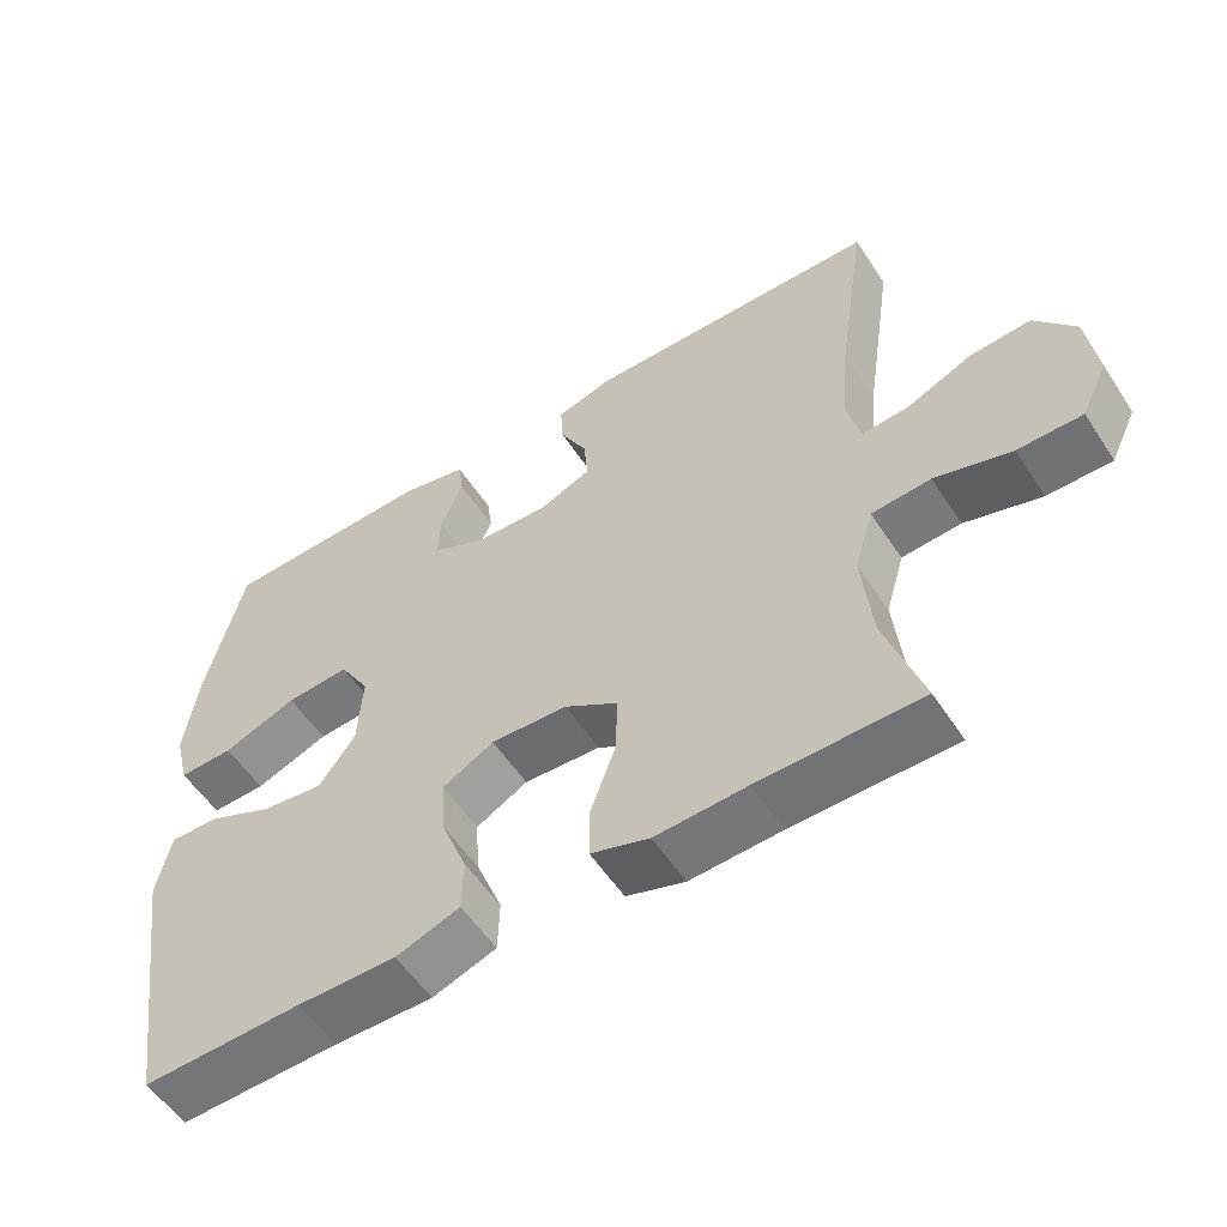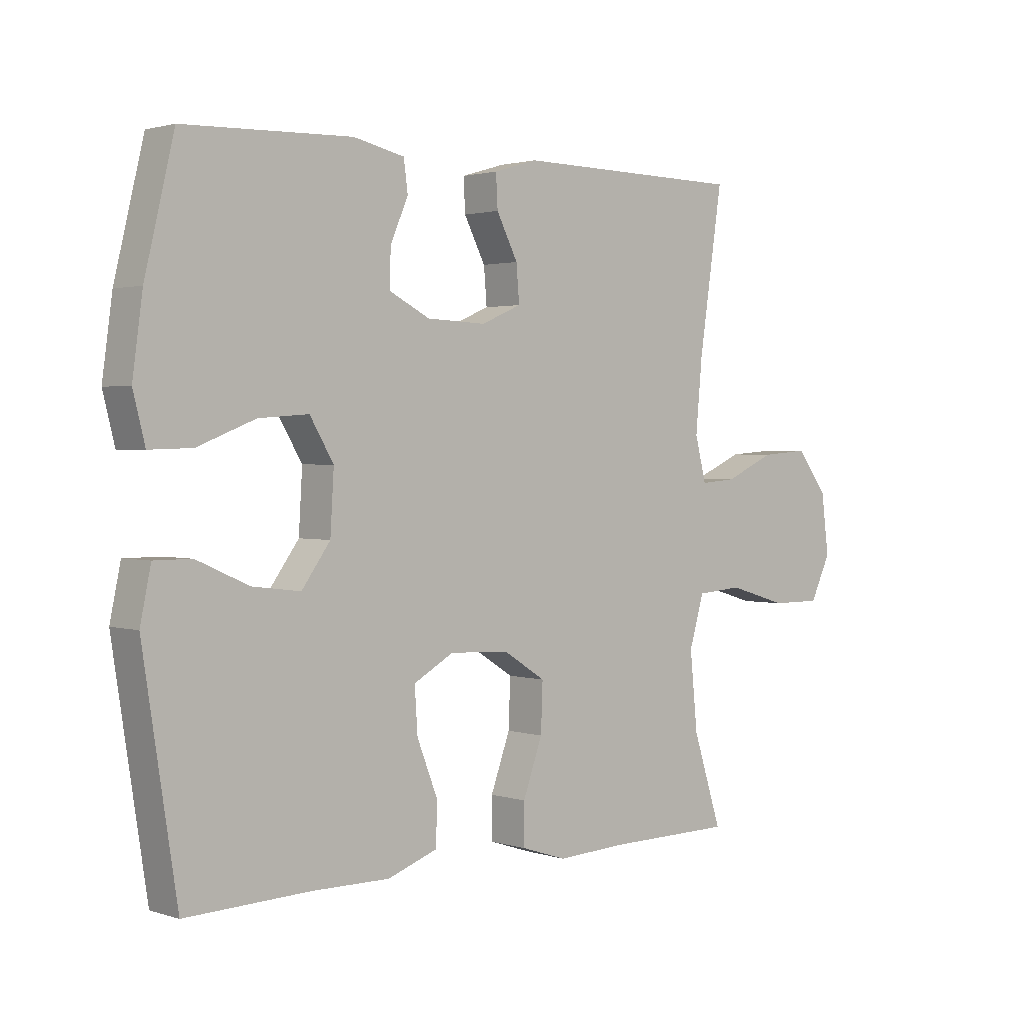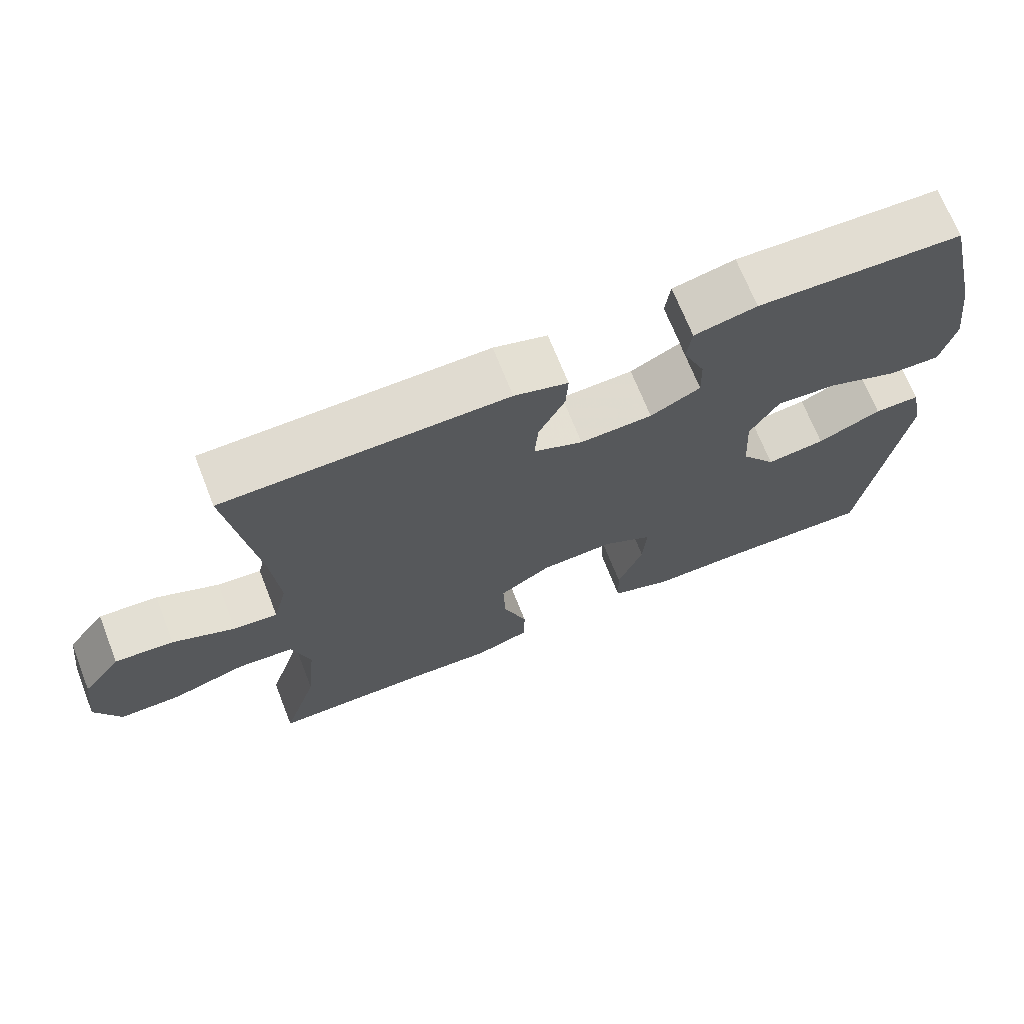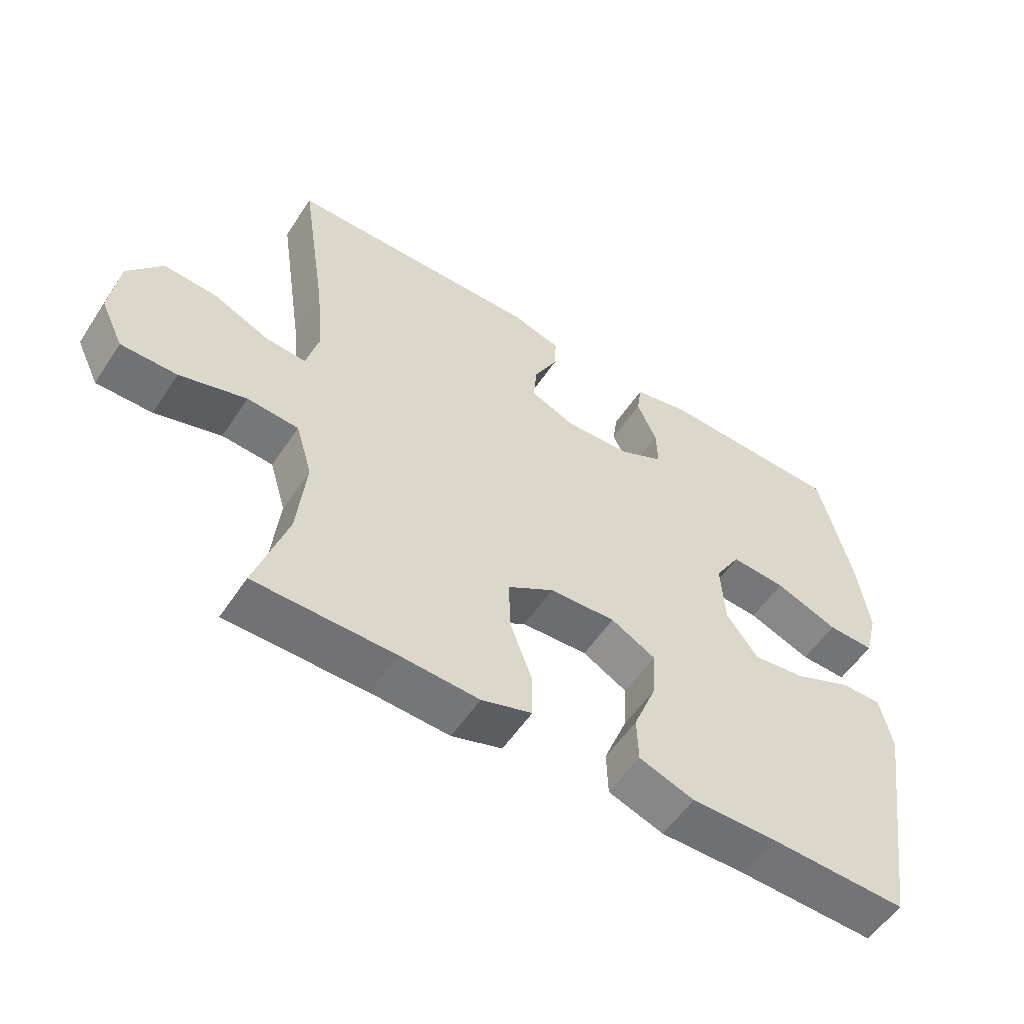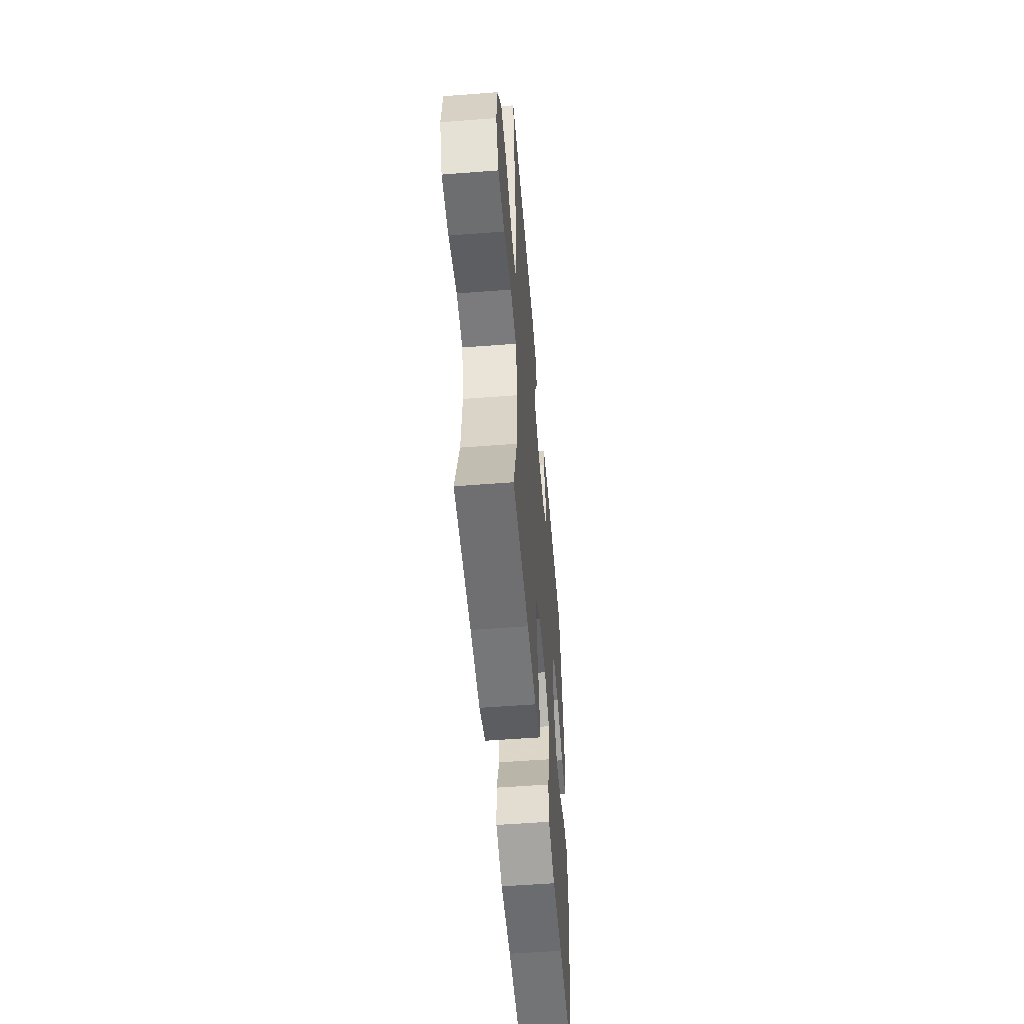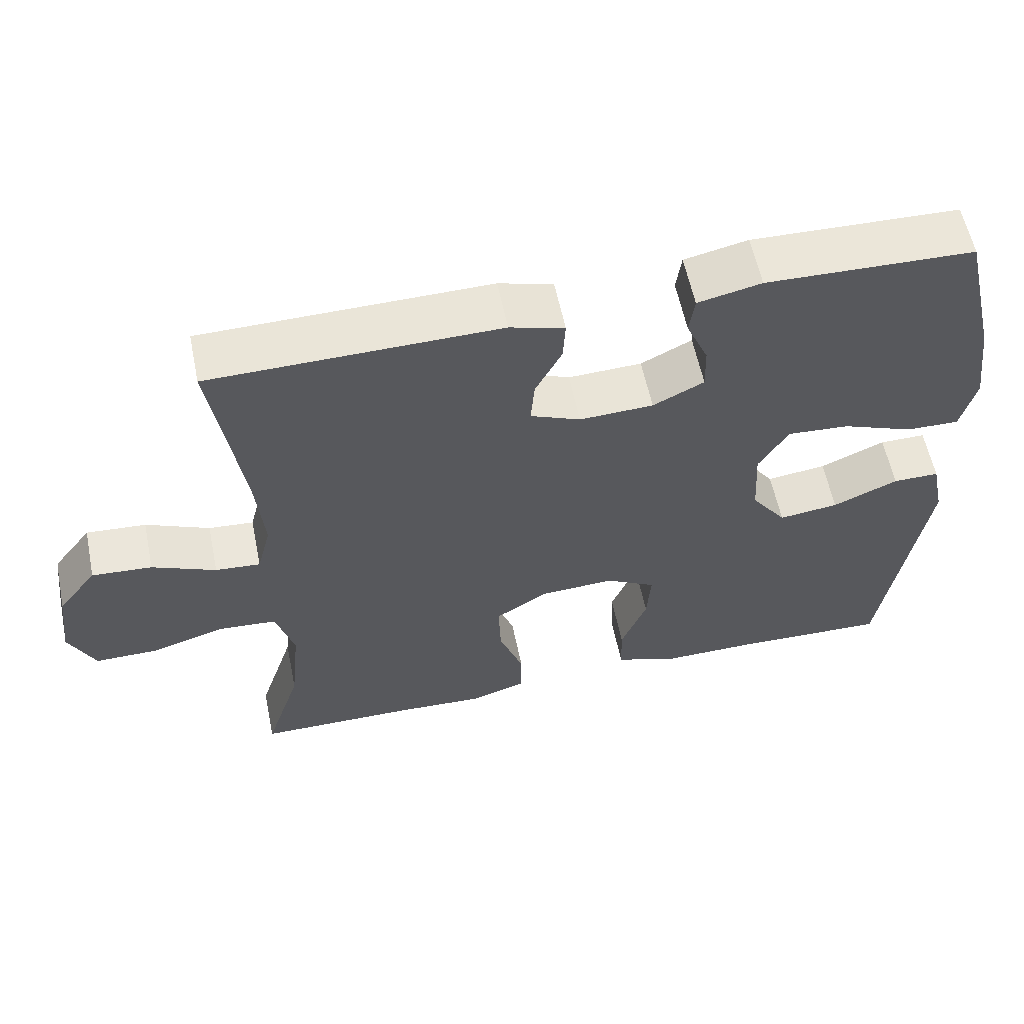
<metadata>
{"format":"obj","ext":"obj","renderer":"f3d","projection":"perspective","resolution":1024,"background":"white","views":[{"elev":-55.5,"azim":-147.2,"up":"+Z"},{"elev":1.9,"azim":137.9,"up":"+Z"},{"elev":69.4,"azim":-21.5,"up":"+Z"},{"elev":-55.4,"azim":-33.1,"up":"+Z"},{"elev":-54.2,"azim":-85.3,"up":"+Z"},{"elev":58.8,"azim":-11.6,"up":"+Z"}]}
</metadata>
<code>
v 0.5 0.07 0.5
v 0.549 0.07 0.296
v 0.566 0.07 0.172
v 0.546 0.07 0.093
v 0.474 0.07 0.095
v 0.377 0.07 0.133
v 0.293 0.07 0.139
v 0.253 0.07 0.072
v 0.259 0.07 -0.028
v 0.307 0.07 -0.094
v 0.388 0.07 -0.084
v 0.476 0.07 -0.045
v 0.539 0.07 -0.045
v 0.557 0.07 -0.131
v 0.5 0.07 -0.5
v 0.291 0.07 -0.493
v 0.16 0.07 -0.494
v 0.076 0.07 -0.464
v 0.074 0.07 -0.394
v 0.109 0.07 -0.305
v 0.114 0.07 -0.23
v 0.046 0.07 -0.192
v -0.055 0.07 -0.197
v -0.126 0.07 -0.242
v -0.123 0.07 -0.323
v -0.09 0.07 -0.414
v -0.09 0.07 -0.483
v -0.167 0.07 -0.508
v -0.287 0.07 -0.502
v -0.5 0.07 -0.5
v -0.451 0.07 -0.348
v -0.438 0.07 -0.218
v -0.463 0.07 -0.133
v -0.541 0.07 -0.127
v -0.642 0.07 -0.157
v -0.727 0.07 -0.157
v -0.762 0.07 -0.084
v -0.749 0.07 0.018
v -0.696 0.07 0.087
v -0.615 0.07 0.081
v -0.529 0.07 0.043
v -0.468 0.07 0.038
v -0.449 0.07 0.112
v -0.46 0.07 0.232
v -0.5 0.07 0.5
v -0.11 0.07 0.505
v -0.036 0.07 0.483
v -0.039 0.07 0.428
v -0.075 0.07 0.358
v -0.08 0.07 0.297
v -0.012 0.07 0.268
v 0.088 0.07 0.272
v 0.157 0.07 0.307
v 0.155 0.07 0.369
v 0.125 0.07 0.438
v 0.132 0.07 0.49
v 0.218 0.07 0.509
v 0.5 0 0.5
v 0.549 0 0.296
v 0.566 0 0.172
v 0.546 0 0.093
v 0.474 0 0.095
v 0.377 0 0.133
v 0.293 0 0.139
v 0.253 0 0.072
v 0.259 0 -0.028
v 0.307 0 -0.094
v 0.388 0 -0.084
v 0.476 0 -0.045
v 0.539 0 -0.045
v 0.557 0 -0.131
v 0.5 0 -0.5
v 0.291 0 -0.493
v 0.16 0 -0.494
v 0.076 0 -0.464
v 0.074 0 -0.394
v 0.109 0 -0.305
v 0.114 0 -0.23
v 0.046 0 -0.192
v -0.055 0 -0.197
v -0.126 0 -0.242
v -0.123 0 -0.323
v -0.09 0 -0.414
v -0.09 0 -0.483
v -0.167 0 -0.508
v -0.287 0 -0.502
v -0.5 0 -0.5
v -0.451 0 -0.348
v -0.438 0 -0.218
v -0.463 0 -0.133
v -0.541 0 -0.127
v -0.642 0 -0.157
v -0.727 0 -0.157
v -0.762 0 -0.084
v -0.749 0 0.018
v -0.696 0 0.087
v -0.615 0 0.081
v -0.529 0 0.043
v -0.468 0 0.038
v -0.449 0 0.112
v -0.46 0 0.232
v -0.5 0 0.5
v -0.11 0 0.505
v -0.036 0 0.483
v -0.039 0 0.428
v -0.075 0 0.358
v -0.08 0 0.297
v -0.012 0 0.268
v 0.088 0 0.272
v 0.157 0 0.307
v 0.155 0 0.369
v 0.125 0 0.438
v 0.132 0 0.49
v 0.218 0 0.509
f 54 55 56 57
f 53 54 57 1
f 46 47 48 49
f 44 45 46 49
f 43 44 49 50
f 42 43 50 51
f 38 39 40 41
f 38 41 42
f 37 38 42
f 34 35 36 37
f 33 34 37 42
f 32 33 42 51
f 29 30 31
f 25 26 27 28
f 24 25 28 29
f 17 18 19 20
f 16 17 20 21
f 15 16 21
f 14 15 21
f 11 12 13 14
f 10 11 14 21
f 9 10 21 22
f 3 4 5 6
f 3 6 7
f 53 1 2 3
f 52 53 3 7
f 24 29 31 32
f 23 24 32 51
f 8 9 22 23
f 23 51 52
f 7 8 23 52
f 114 113 112 111
f 58 114 111 110
f 106 105 104 103
f 106 103 102 101
f 107 106 101 100
f 108 107 100 99
f 98 97 96 95
f 99 98 95
f 99 95 94
f 94 93 92 91
f 99 94 91 90
f 108 99 90 89
f 88 87 86
f 85 84 83 82
f 86 85 82 81
f 77 76 75 74
f 78 77 74 73
f 78 73 72
f 78 72 71
f 71 70 69 68
f 78 71 68 67
f 79 78 67 66
f 63 62 61 60
f 64 63 60
f 60 59 58 110
f 64 60 110 109
f 89 88 86 81
f 108 89 81 80
f 80 79 66 65
f 109 108 80
f 109 80 65 64
f 1 58 59 2
f 2 59 60 3
f 3 60 61 4
f 4 61 62 5
f 5 62 63 6
f 6 63 64 7
f 7 64 65 8
f 8 65 66 9
f 9 66 67 10
f 10 67 68 11
f 11 68 69 12
f 12 69 70 13
f 13 70 71 14
f 14 71 72 15
f 15 72 73 16
f 16 73 74 17
f 17 74 75 18
f 18 75 76 19
f 19 76 77 20
f 20 77 78 21
f 21 78 79 22
f 22 79 80 23
f 23 80 81 24
f 24 81 82 25
f 25 82 83 26
f 26 83 84 27
f 27 84 85 28
f 28 85 86 29
f 29 86 87 30
f 30 87 88 31
f 31 88 89 32
f 32 89 90 33
f 33 90 91 34
f 34 91 92 35
f 35 92 93 36
f 36 93 94 37
f 37 94 95 38
f 38 95 96 39
f 39 96 97 40
f 40 97 98 41
f 41 98 99 42
f 42 99 100 43
f 43 100 101 44
f 44 101 102 45
f 45 102 103 46
f 46 103 104 47
f 47 104 105 48
f 48 105 106 49
f 49 106 107 50
f 50 107 108 51
f 51 108 109 52
f 52 109 110 53
f 53 110 111 54
f 54 111 112 55
f 55 112 113 56
f 56 113 114 57
f 57 114 58 1

</code>
